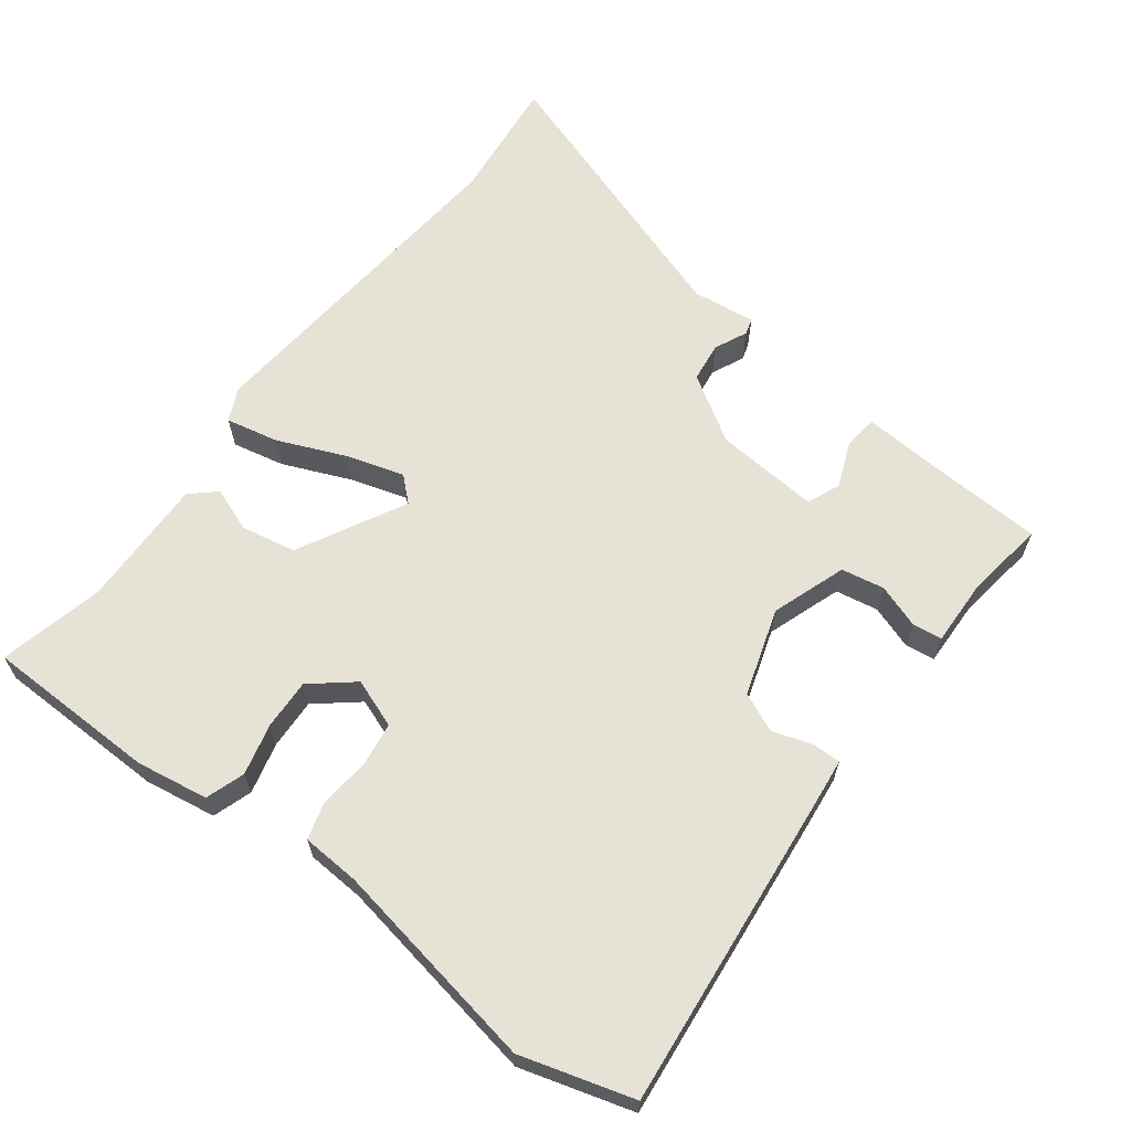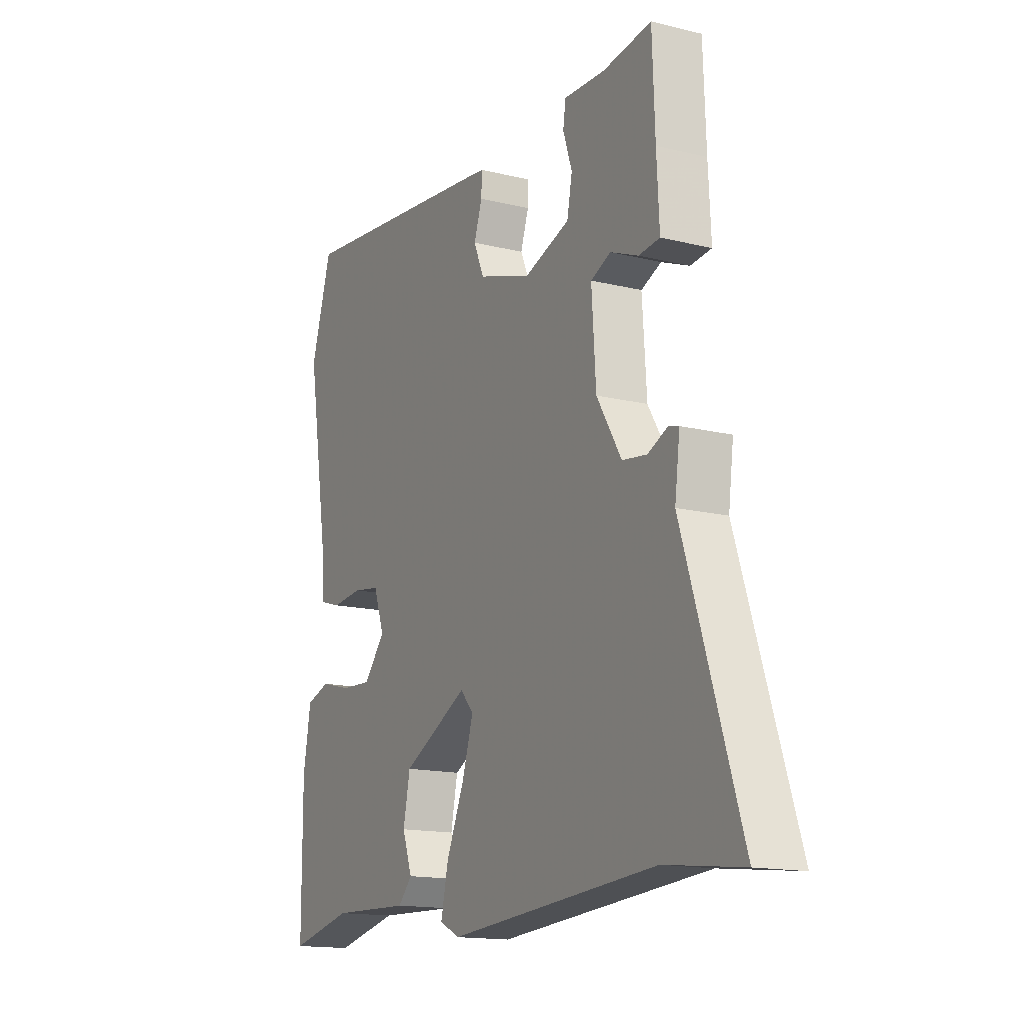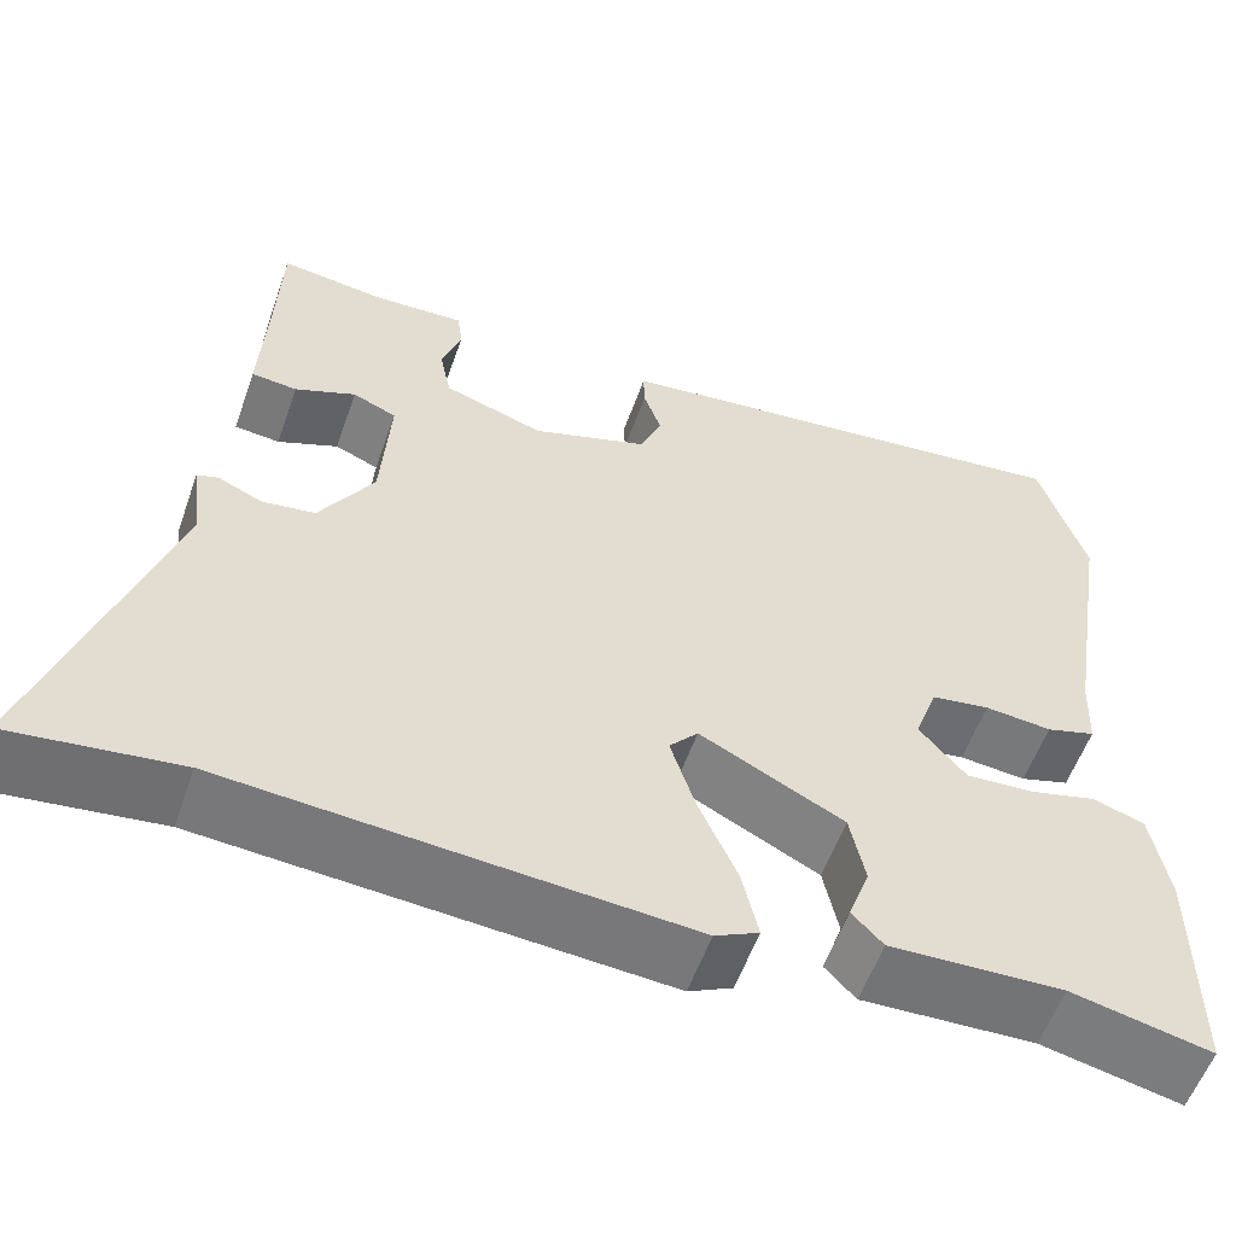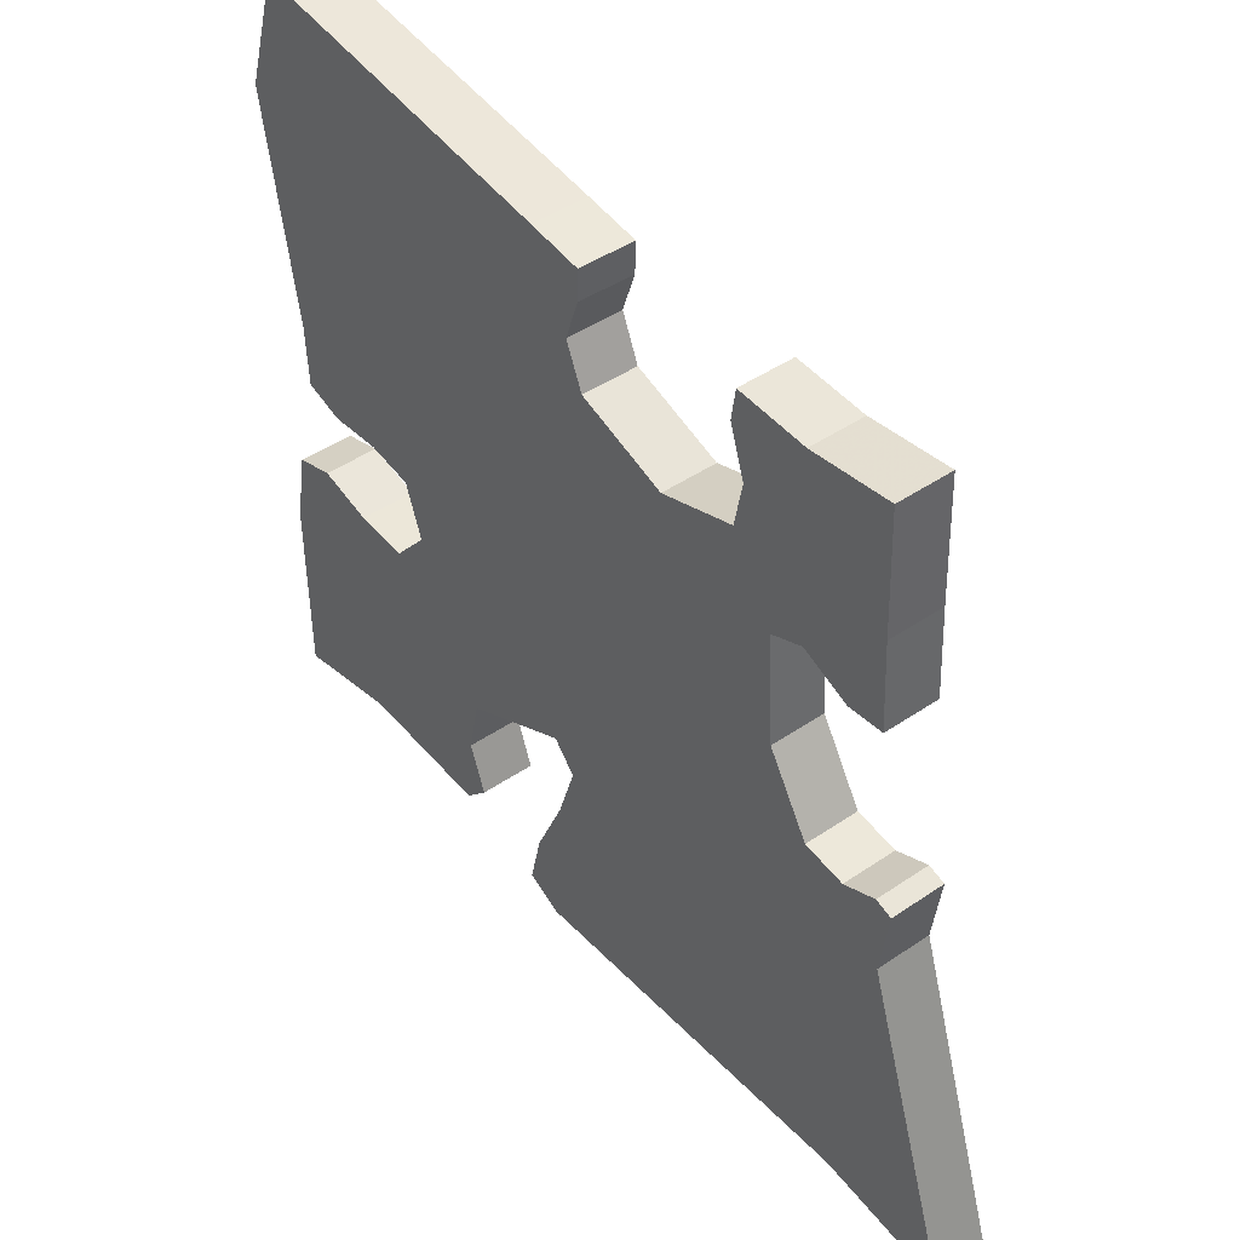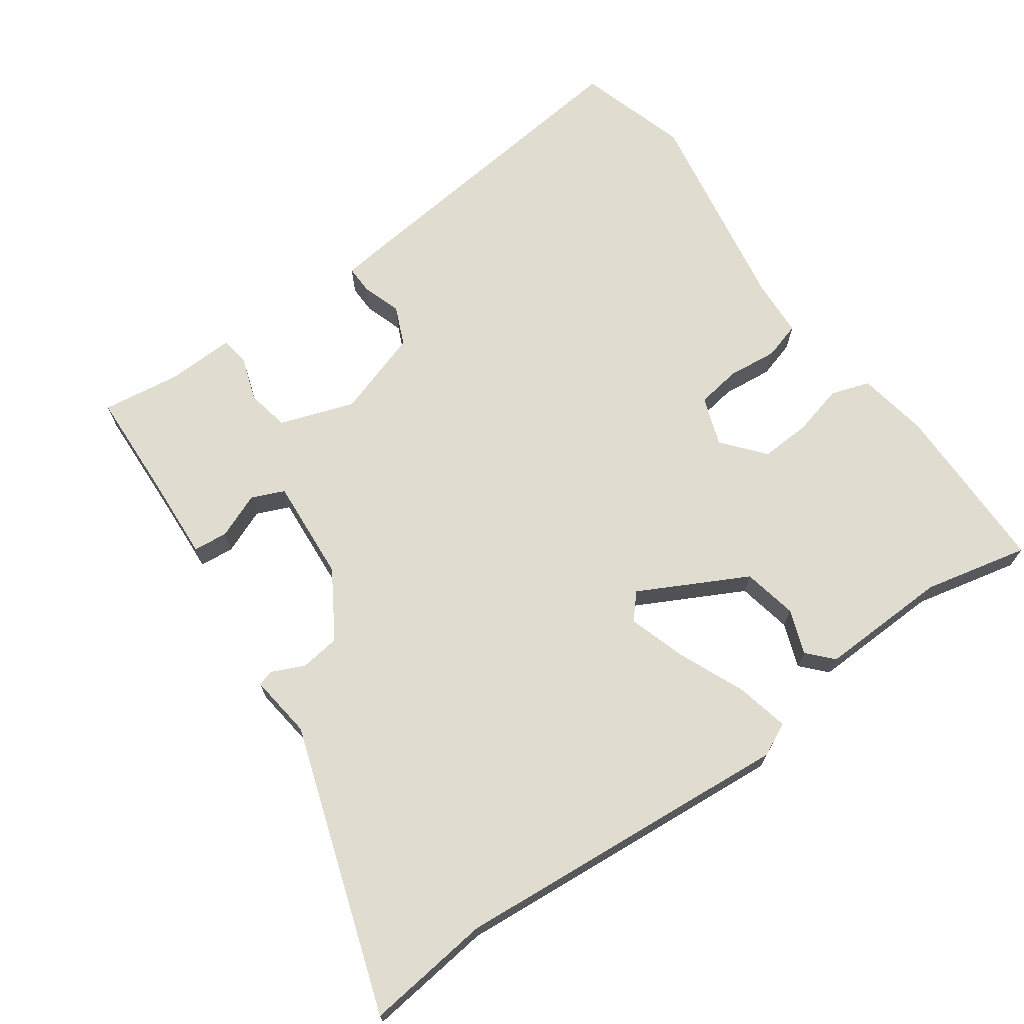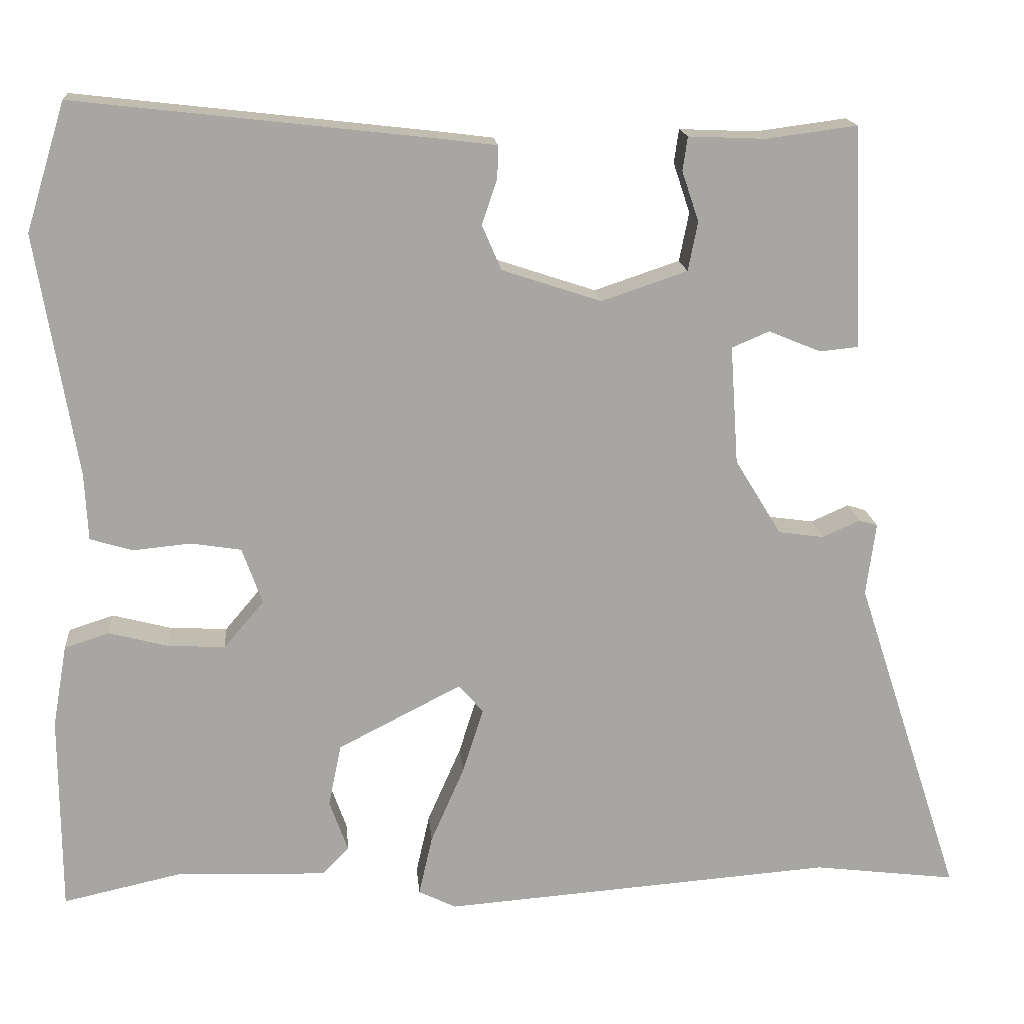
<metadata>
{"format":"obj","ext":"obj","renderer":"f3d","projection":"perspective","resolution":1024,"background":"white","views":[{"elev":63.9,"azim":-52.2,"up":"+Y"},{"elev":-15.3,"azim":62.5,"up":"+Z"},{"elev":-56.6,"azim":160.7,"up":"+Z"},{"elev":45.0,"azim":51.7,"up":"+Z"},{"elev":69.4,"azim":144.9,"up":"+Y"},{"elev":16.4,"azim":-5.0,"up":"+Z"}]}
</metadata>
<code>
v 0.638 0.07 -0.517
v 0.459 0.07 -0.495
v -0.03 0.07 -0.532
v -0.077 0.07 -0.509
v -0.06 0.07 -0.434
v -0.018 0.07 -0.338
v 0.008 0.07 -0.256
v -0.023 0.07 -0.221
v -0.177 0.07 -0.3
v -0.193 0.07 -0.378
v -0.17 0.07 -0.442
v -0.203 0.07 -0.477
v -0.389 0.07 -0.47
v -0.539 0.07 -0.503
v -0.54 0.07 -0.256
v -0.522 0.07 -0.153
v -0.466 0.07 -0.135
v -0.393 0.07 -0.154
v -0.321 0.07 -0.158
v -0.271 0.07 -0.099
v -0.296 0.07 -0.029
v -0.359 0.07 -0.019
v -0.431 0.07 -0.026
v -0.484 0.07 -0.01
v -0.488 0.07 0.073
v -0.538 0.07 0.376
v -0.489 0.07 0.535
v -0.044 0.07 0.484
v 0.029 0.07 0.475
v 0.028 0.07 0.434
v 0.009 0.07 0.378
v 0.033 0.07 0.322
v 0.157 0.07 0.281
v 0.264 0.07 0.317
v 0.276 0.07 0.378
v 0.255 0.07 0.441
v 0.261 0.07 0.483
v 0.358 0.07 0.479
v 0.471 0.07 0.494
v 0.477 0.07 0.333
v 0.483 0.07 0.217
v 0.434 0.07 0.212
v 0.369 0.07 0.239
v 0.322 0.07 0.219
v 0.332 0.07 0.071
v 0.39 0.07 -0.024
v 0.447 0.07 -0.032
v 0.494 0.07 -0.011
v 0.517 0.07 -0.018
v 0.505 0.07 -0.109
v 0.638 0 -0.517
v 0.459 0 -0.495
v -0.03 0 -0.532
v -0.077 0 -0.509
v -0.06 0 -0.434
v -0.018 0 -0.338
v 0.008 0 -0.256
v -0.023 0 -0.221
v -0.177 0 -0.3
v -0.193 0 -0.378
v -0.17 0 -0.442
v -0.203 0 -0.477
v -0.389 0 -0.47
v -0.539 0 -0.503
v -0.54 0 -0.256
v -0.522 0 -0.153
v -0.466 0 -0.135
v -0.393 0 -0.154
v -0.321 0 -0.158
v -0.271 0 -0.099
v -0.296 0 -0.029
v -0.359 0 -0.019
v -0.431 0 -0.026
v -0.484 0 -0.01
v -0.488 0 0.073
v -0.538 0 0.376
v -0.489 0 0.535
v -0.044 0 0.484
v 0.029 0 0.475
v 0.028 0 0.434
v 0.009 0 0.378
v 0.033 0 0.322
v 0.157 0 0.281
v 0.264 0 0.317
v 0.276 0 0.378
v 0.255 0 0.441
v 0.261 0 0.483
v 0.358 0 0.479
v 0.471 0 0.494
v 0.477 0 0.333
v 0.483 0 0.217
v 0.434 0 0.212
v 0.369 0 0.239
v 0.322 0 0.219
v 0.332 0 0.071
v 0.39 0 -0.024
v 0.447 0 -0.032
v 0.494 0 -0.011
v 0.517 0 -0.018
v 0.505 0 -0.109
f 47 48 49 50
f 46 47 50 1
f 45 46 1 2
f 40 41 42 43
f 38 39 40 43
f 38 43 44
f 35 36 37 38
f 34 35 38 44
f 33 34 44 45
f 28 29 30 31
f 28 31 32
f 25 26 27 28
f 25 28 32
f 22 23 24 25
f 21 22 25 32
f 20 21 32 33
f 15 16 17 18
f 13 14 15 18
f 13 18 19
f 10 11 12 13
f 9 10 13 19
f 8 9 19 20
f 3 4 5 6
f 3 6 7
f 2 3 7
f 45 2 7 8
f 8 20 33 45
f 100 99 98 97
f 51 100 97 96
f 52 51 96 95
f 93 92 91 90
f 93 90 89 88
f 94 93 88
f 88 87 86 85
f 94 88 85 84
f 95 94 84 83
f 81 80 79 78
f 82 81 78
f 78 77 76 75
f 82 78 75
f 75 74 73 72
f 82 75 72 71
f 83 82 71 70
f 68 67 66 65
f 68 65 64 63
f 69 68 63
f 63 62 61 60
f 69 63 60 59
f 70 69 59 58
f 56 55 54 53
f 57 56 53
f 57 53 52
f 58 57 52 95
f 95 83 70 58
f 1 51 52 2
f 2 52 53 3
f 3 53 54 4
f 4 54 55 5
f 5 55 56 6
f 6 56 57 7
f 7 57 58 8
f 8 58 59 9
f 9 59 60 10
f 10 60 61 11
f 11 61 62 12
f 12 62 63 13
f 13 63 64 14
f 14 64 65 15
f 15 65 66 16
f 16 66 67 17
f 17 67 68 18
f 18 68 69 19
f 19 69 70 20
f 20 70 71 21
f 21 71 72 22
f 22 72 73 23
f 23 73 74 24
f 24 74 75 25
f 25 75 76 26
f 26 76 77 27
f 27 77 78 28
f 28 78 79 29
f 29 79 80 30
f 30 80 81 31
f 31 81 82 32
f 32 82 83 33
f 33 83 84 34
f 34 84 85 35
f 35 85 86 36
f 36 86 87 37
f 37 87 88 38
f 38 88 89 39
f 39 89 90 40
f 40 90 91 41
f 41 91 92 42
f 42 92 93 43
f 43 93 94 44
f 44 94 95 45
f 45 95 96 46
f 46 96 97 47
f 47 97 98 48
f 48 98 99 49
f 49 99 100 50
f 50 100 51 1

</code>
